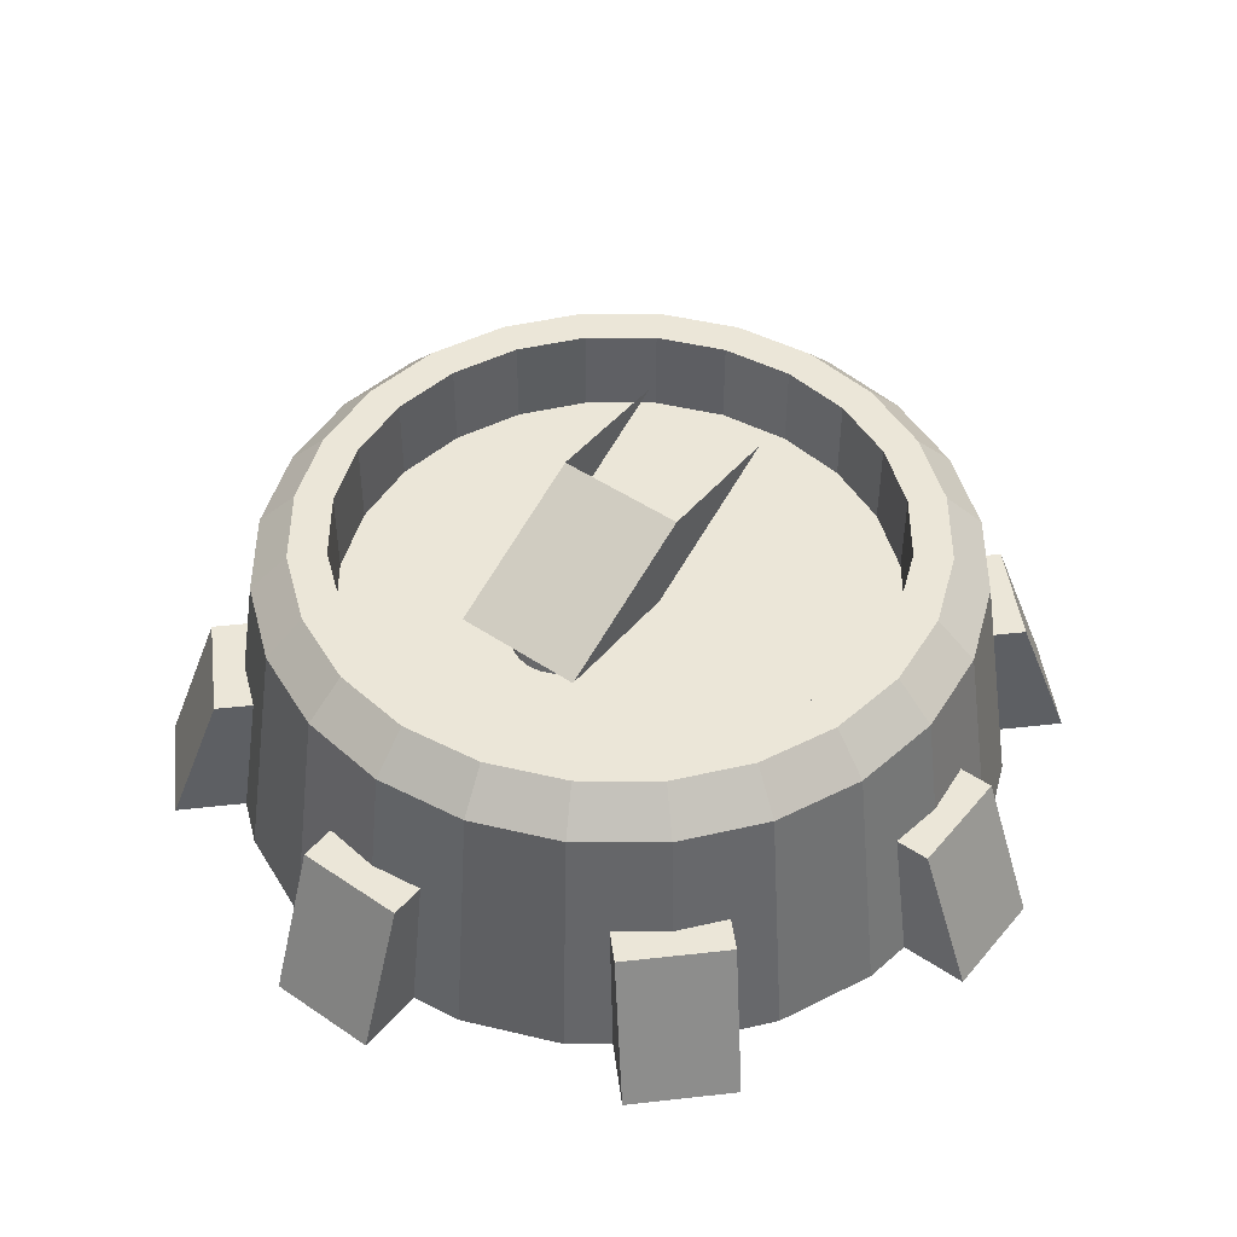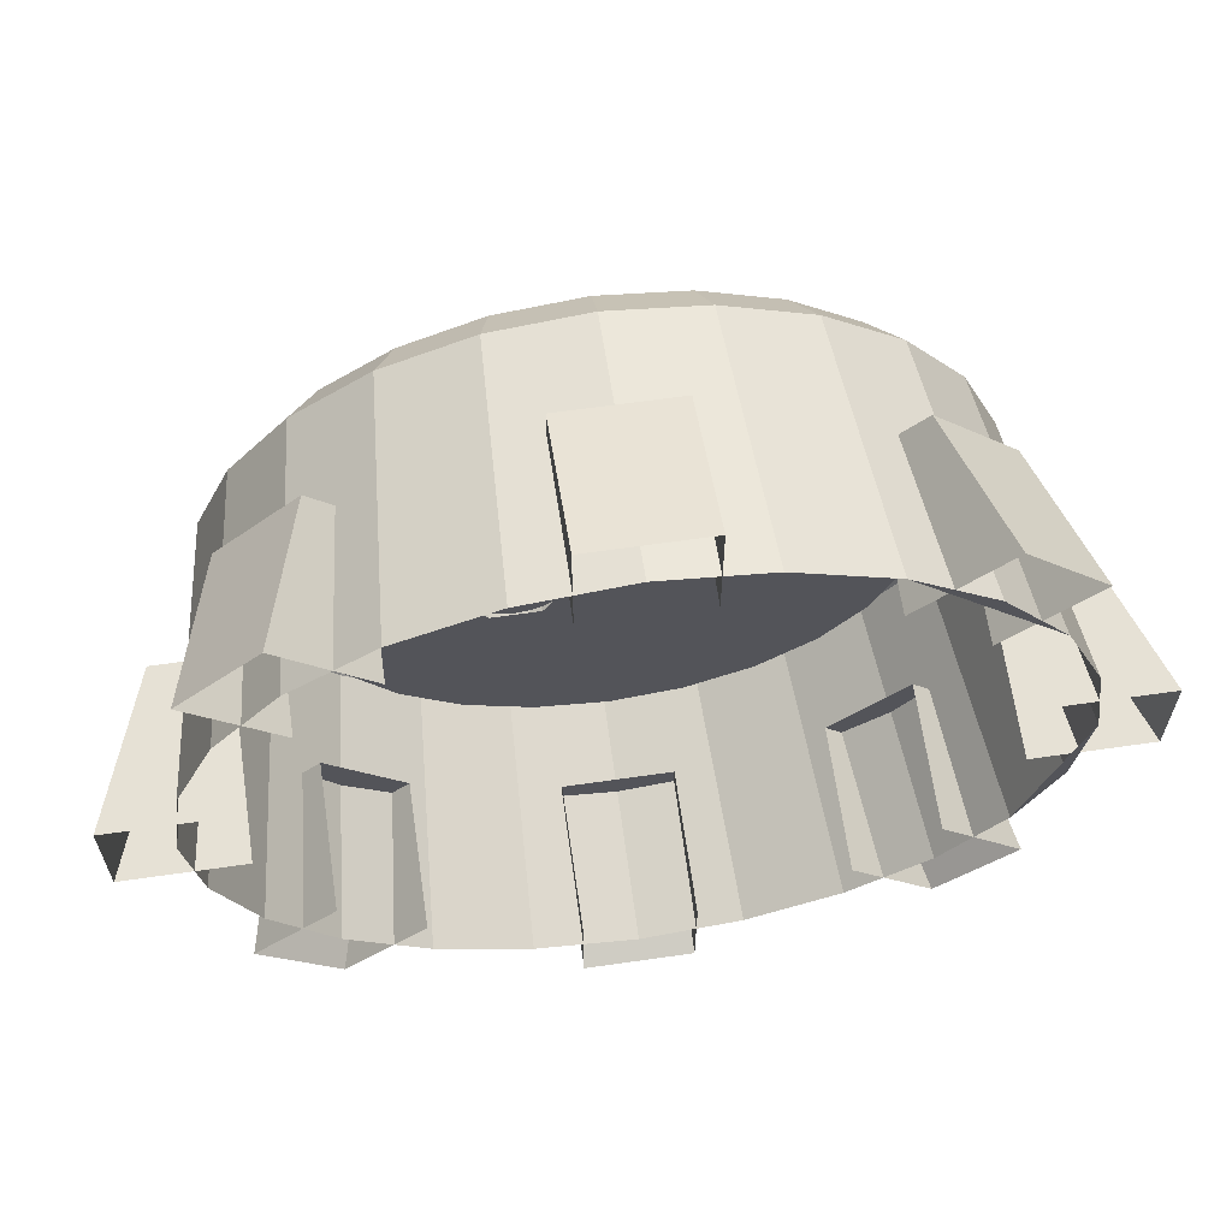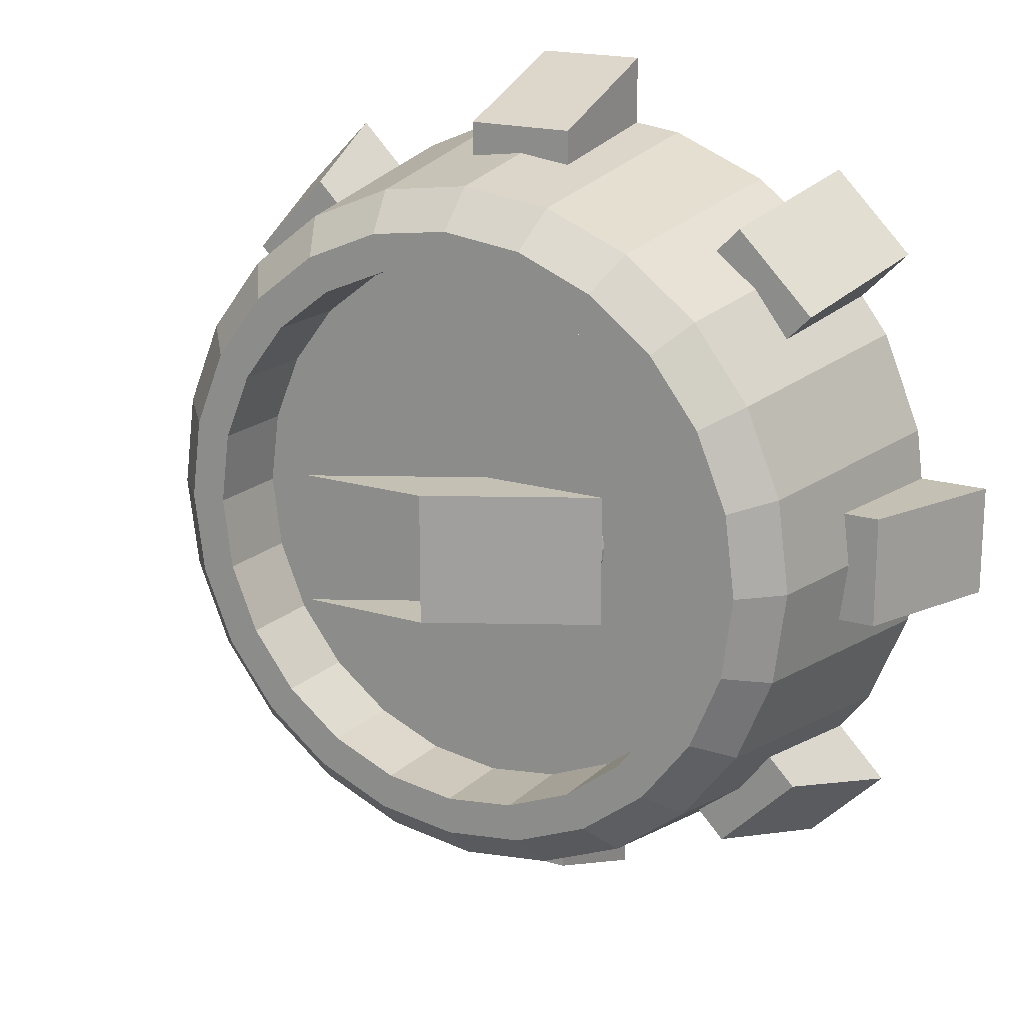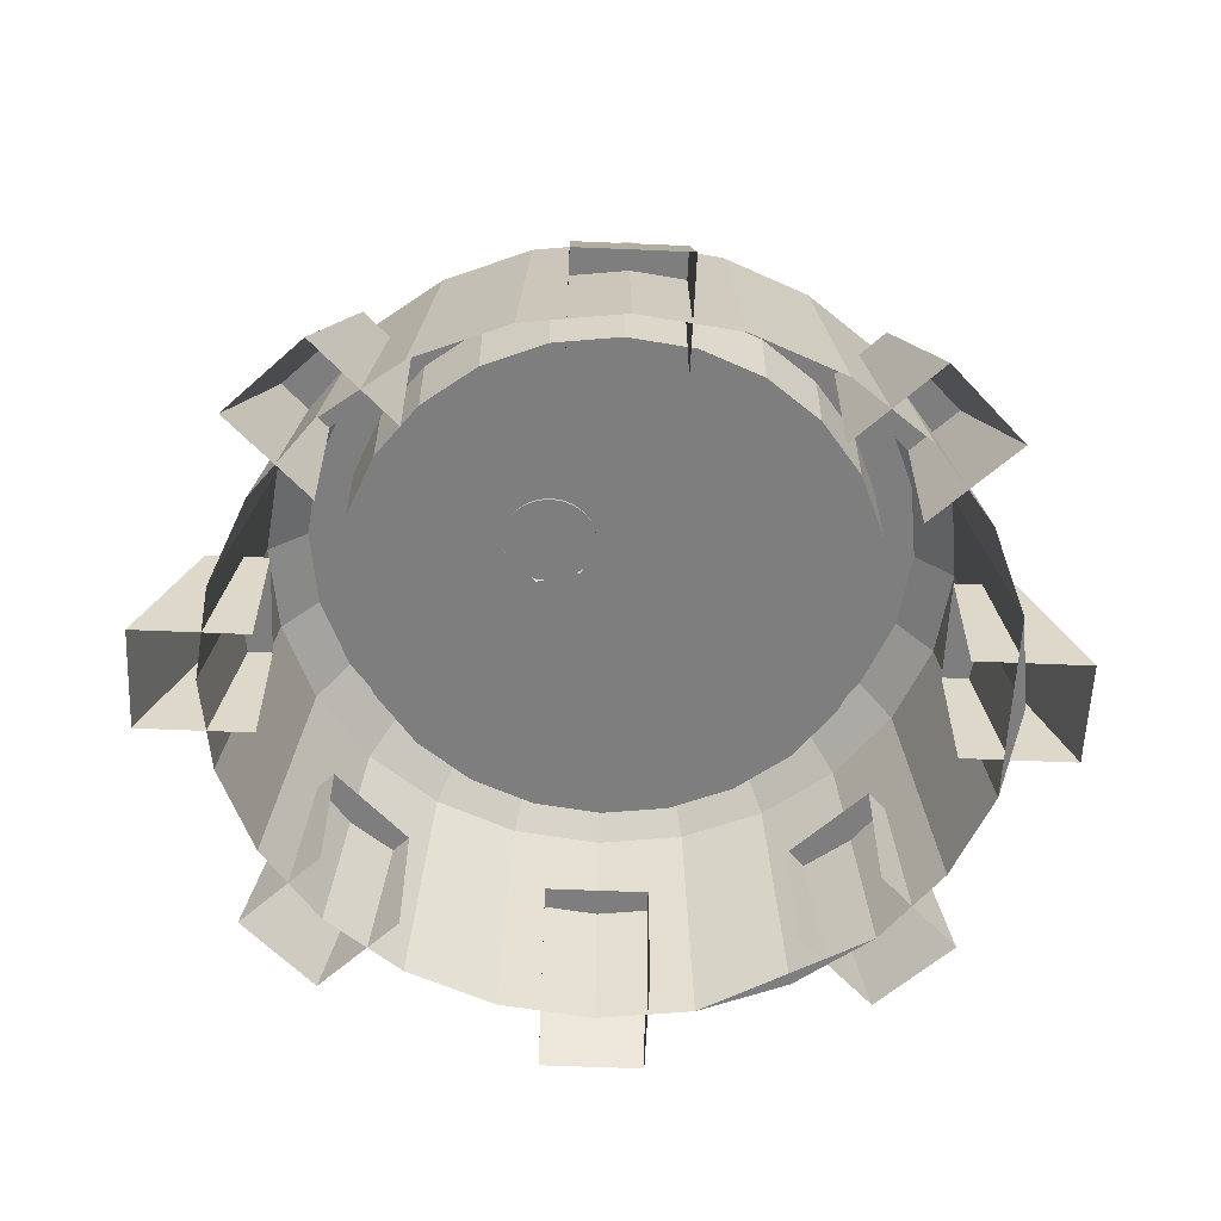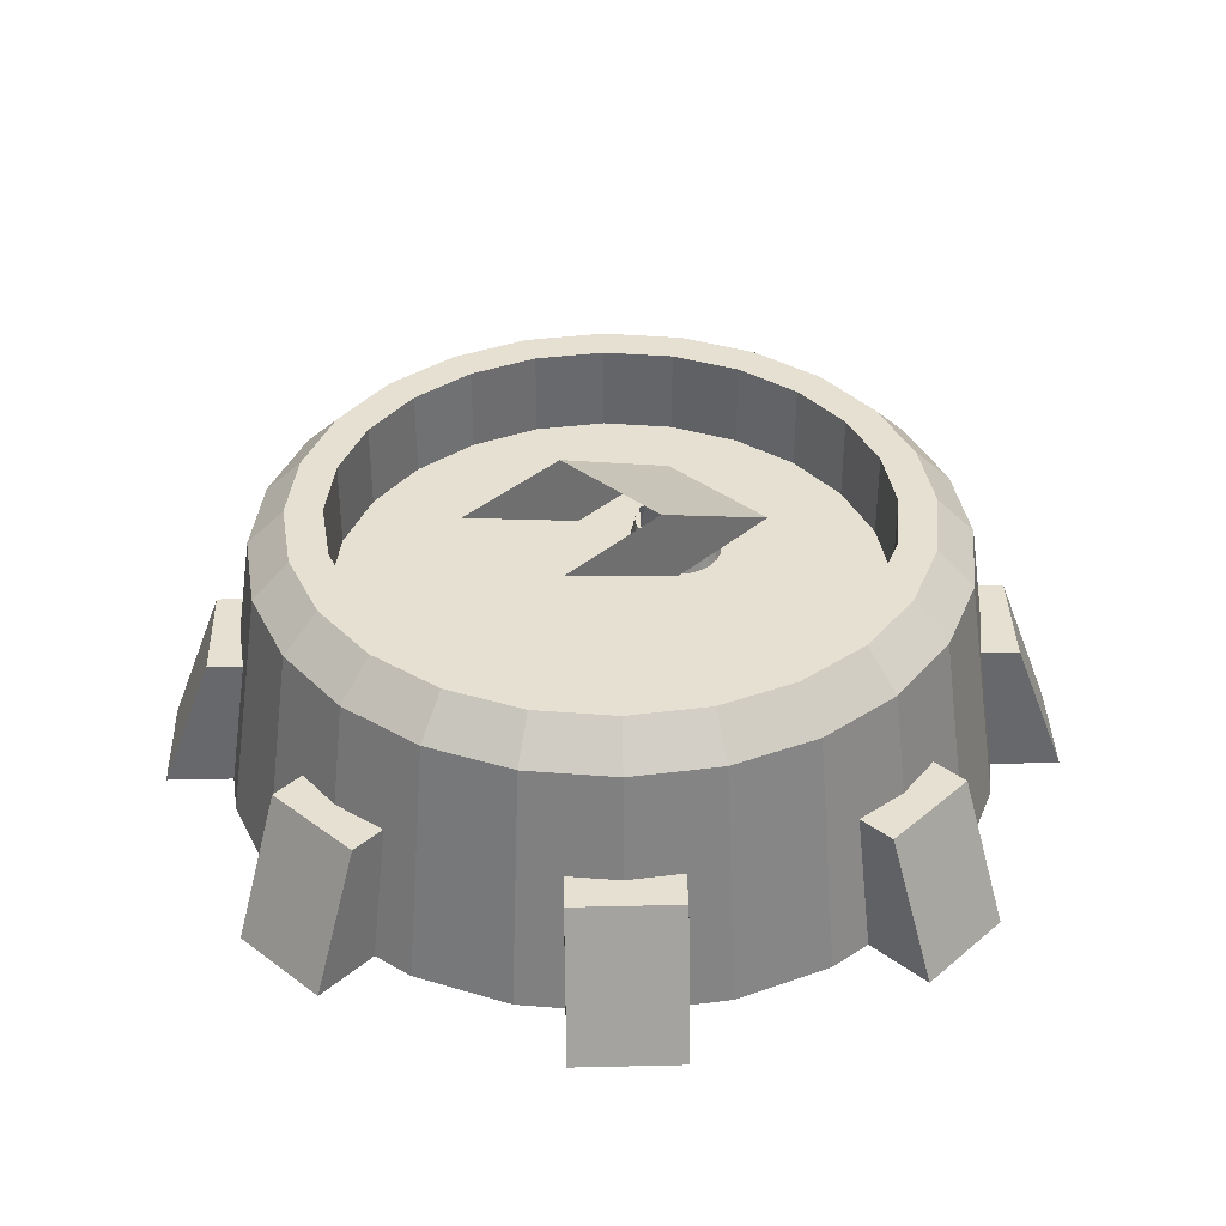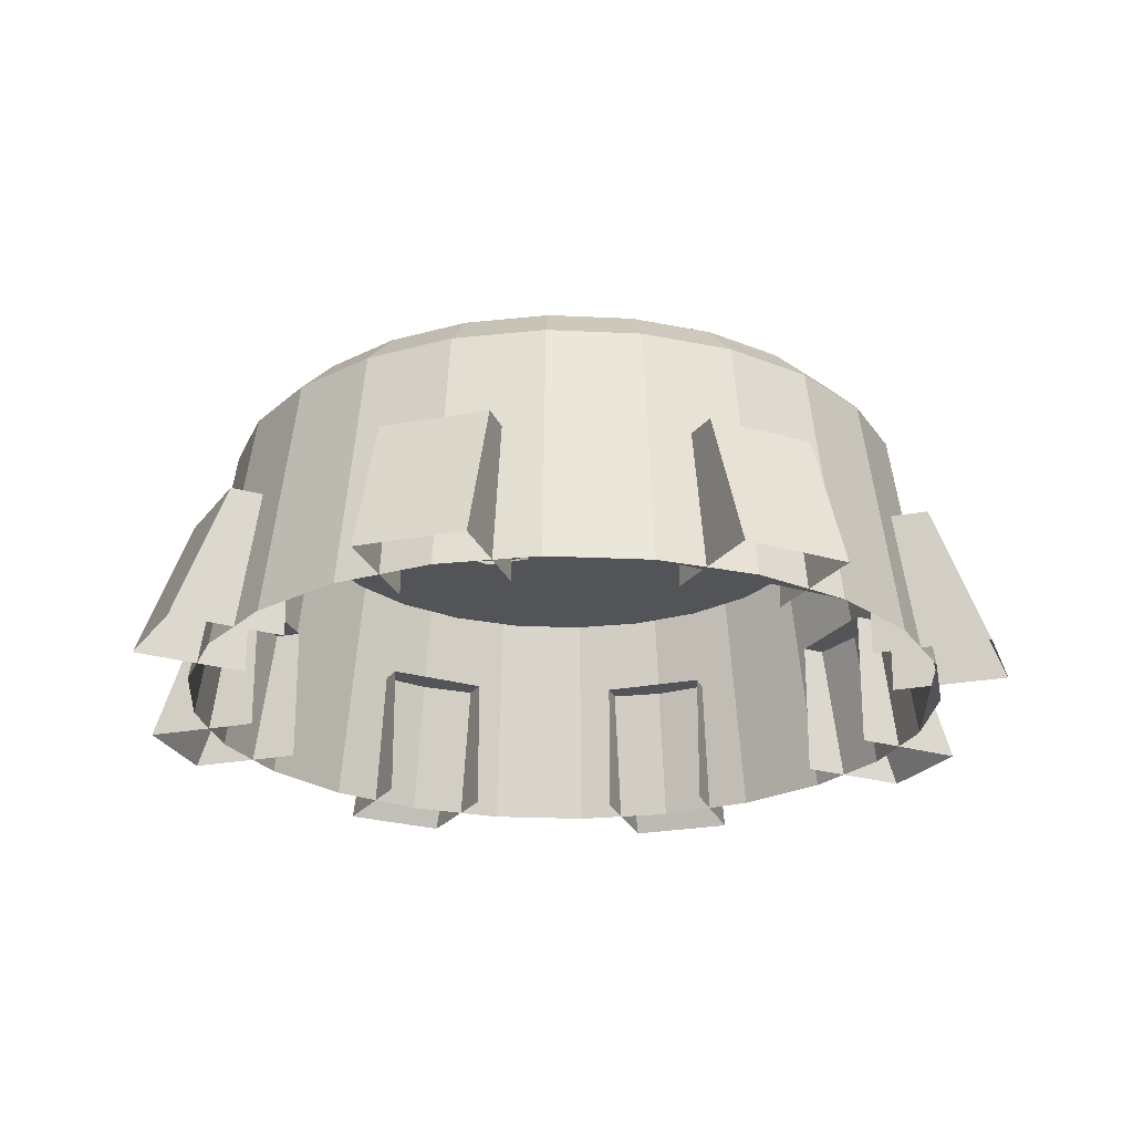
<metadata>
{"format":"obj","ext":"obj","renderer":"f3d","projection":"perspective","resolution":1024,"background":"white","views":[{"elev":46.6,"azim":-52.3,"up":"+Y"},{"elev":64.7,"azim":-8.2,"up":"+Z"},{"elev":18.2,"azim":-149.4,"up":"+Z"},{"elev":-59.4,"azim":-47.5,"up":"+Y"},{"elev":37.7,"azim":133.3,"up":"+Y"},{"elev":-23.5,"azim":17.9,"up":"+Y"}]}
</metadata>
<code>
o Cone002
v -5.594 -0.6638 0.1277
v -5.434 -0.6638 1.342
v -4.887 -0.6638 1.195
v -5.028 -0.6638 0.1277
v -4.965 -0.6638 2.473
v -4.475 -0.6638 2.19
v -4.22 -0.6638 3.444
v -3.82 -0.6638 3.044
v -3.249 -0.6638 4.189
v -2.966 -0.6638 3.699
v -2.118 -0.6638 4.658
v -1.971 -0.6638 4.111
v -0.9039 -0.6638 4.817
v -0.9039 -0.6638 4.251
v 0.3099 -0.6638 4.658
v 0.1634 -0.6638 4.111
v 1.441 -0.6638 4.189
v 1.158 -0.6638 3.699
v 2.412 -0.6638 3.444
v 2.012 -0.6638 3.044
v 3.157 -0.6638 2.473
v 2.667 -0.6638 2.19
v 3.626 -0.6638 1.342
v 3.079 -0.6638 1.195
v 3.786 -0.6638 0.1277
v 3.22 -0.6638 0.1277
v 3.626 -0.6638 -1.086
v 3.079 -0.6638 -0.9396
v 3.157 -0.6638 -2.217
v 2.667 -0.6638 -1.934
v 2.412 -0.6638 -3.188
v 2.012 -0.6638 -2.788
v 1.441 -0.6638 -3.934
v 1.158 -0.6638 -3.444
v 0.3099 -0.6638 -4.402
v 0.1634 -0.6638 -3.855
v -0.9039 -0.6638 -4.562
v -0.9039 -0.6638 -3.996
v -2.118 -0.6638 -4.402
v -1.971 -0.6638 -3.855
v -3.249 -0.6638 -3.934
v -2.966 -0.6638 -3.444
v -4.22 -0.6638 -3.188
v -3.82 -0.6638 -2.788
v -4.965 -0.6638 -2.217
v -4.475 -0.6638 -1.934
v -5.434 -0.6638 -1.086
v -4.887 -0.6638 -0.9396
v -4.887 -1.98 1.195
v -5.028 -1.98 0.1277
v -4.475 -1.98 2.19
v -3.82 -1.98 3.044
v -2.966 -1.98 3.699
v -1.971 -1.98 4.111
v -0.9039 -1.98 4.251
v 0.1634 -1.98 4.111
v 1.158 -1.98 3.699
v 2.012 -1.98 3.044
v 2.667 -1.98 2.19
v 3.079 -1.98 1.195
v 3.22 -1.98 0.1277
v 3.079 -1.98 -0.9396
v 2.667 -1.98 -1.934
v 2.012 -1.98 -2.788
v 1.158 -1.98 -3.444
v 0.1634 -1.98 -3.856
v -0.9039 -1.98 -3.996
v -1.971 -1.98 -3.856
v -2.966 -1.98 -3.444
v -3.82 -1.98 -2.788
v -4.475 -1.98 -1.934
v -4.887 -1.98 -0.9396
v -6.72 -4.968 0.1277
v -6.522 -4.968 1.633
v -5.978 -1.22 1.487
v -6.157 -1.22 0.1277
v -5.941 -4.968 3.036
v -5.453 -1.22 2.754
v -5.017 -4.968 4.241
v -4.618 -1.22 3.842
v -3.812 -4.968 5.165
v -3.53 -1.22 4.677
v -2.409 -4.968 5.746
v -2.264 -1.22 5.202
v -0.9039 -4.968 5.944
v -0.9039 -1.22 5.381
v 0.6015 -4.968 5.746
v 0.4557 -1.22 5.202
v 2.004 -4.968 5.165
v 1.723 -1.22 4.677
v 3.209 -4.968 4.241
v 2.811 -1.22 3.842
v 4.133 -4.968 3.036
v 3.645 -1.22 2.754
v 4.714 -4.968 1.633
v 4.17 -1.22 1.487
v 4.912 -4.968 0.1277
v 4.349 -1.22 0.1277
v 4.714 -4.968 -1.378
v 4.17 -1.22 -1.232
v 4.133 -4.968 -2.781
v 3.645 -1.22 -2.499
v 3.209 -4.968 -3.985
v 2.811 -1.22 -3.587
v 2.004 -4.968 -4.91
v 1.723 -1.22 -4.422
v 0.6015 -4.968 -5.491
v 0.4557 -1.22 -4.946
v -0.9039 -4.968 -5.689
v -0.9039 -1.22 -5.125
v -2.409 -4.968 -5.491
v -2.264 -1.22 -4.946
v -3.812 -4.968 -4.91
v -3.53 -1.22 -4.422
v -5.017 -4.968 -3.985
v -4.618 -1.22 -3.587
v -5.941 -4.968 -2.781
v -5.453 -1.22 -2.499
v -6.522 -4.968 -1.378
v -5.978 -1.22 -1.232
v -4.991 -2.811 -2.868
v -3.842 -2.811 -4.018
v -4.508 -2.811 -4.684
v -5.657 -2.811 -3.535
v -3.842 -4.968 -4.018
v -5.08 -4.968 -5.256
v -6.229 -4.968 -4.106
v -4.991 -4.968 -2.868
v -1.702 -2.811 -4.904
v -0.0765 -2.811 -4.904
v -0.0765 -2.811 -5.846
v -1.702 -2.811 -5.846
v -0.0765 -4.968 -4.904
v -0.0765 -4.968 -6.655
v -1.702 -4.968 -6.655
v -1.702 -4.968 -4.904
v 2.063 -2.811 -4.018
v 3.213 -2.811 -2.868
v 3.879 -2.811 -3.535
v 2.73 -2.811 -4.684
v 3.213 -4.968 -2.868
v 4.45 -4.968 -4.106
v 3.301 -4.968 -5.256
v 2.063 -4.968 -4.018
v 4.099 -2.811 -0.7286
v 4.099 -2.811 0.8969
v 5.041 -2.811 0.8969
v 5.041 -2.811 -0.7286
v 4.099 -4.968 0.8969
v 5.849 -4.968 0.8969
v 5.849 -4.968 -0.7286
v 4.099 -4.968 -0.7286
v 3.213 -2.811 3.037
v 2.063 -2.811 4.186
v 2.73 -2.811 4.852
v 3.879 -2.811 3.703
v 2.063 -4.968 4.186
v 3.301 -4.968 5.424
v 4.45 -4.968 4.274
v 3.213 -4.968 3.037
v -0.0765 -2.811 5.072
v -1.702 -2.811 5.072
v -1.702 -2.811 6.015
v -0.0765 -2.811 6.015
v -1.702 -4.968 5.072
v -1.702 -4.968 6.823
v -0.0765 -4.968 6.823
v -0.0765 -4.968 5.072
v -3.842 -2.811 4.186
v -4.991 -2.811 3.037
v -5.657 -2.811 3.703
v -4.508 -2.811 4.852
v -4.991 -4.968 3.037
v -6.229 -4.968 4.274
v -5.08 -4.968 5.424
v -3.842 -4.968 4.186
v -5.877 -2.811 0.8969
v -5.877 -2.811 -0.7286
v -6.82 -2.811 -0.7286
v -6.82 -2.811 0.8969
v -5.877 -4.968 -0.7286
v -7.628 -4.968 -0.7286
v -7.628 -4.968 0.8969
v -5.877 -4.968 0.8969
v -2.852 -2.041 -0.0012
v -2.828 -2.041 0.1834
v -2.715 -1.471 0.1531
v -2.735 -1.471 -0.001198
v -2.757 -2.041 0.3554
v -2.655 -1.471 0.2968
v -2.643 -2.041 0.5031
v -2.561 -1.471 0.4202
v -2.496 -2.041 0.6165
v -2.437 -1.471 0.515
v -2.324 -2.041 0.6877
v -2.293 -1.471 0.5745
v -2.139 -2.041 0.712
v -2.139 -1.471 0.5948
v -1.955 -2.041 0.6877
v -1.985 -1.471 0.5745
v -1.783 -2.041 0.6165
v -1.841 -1.471 0.515
v -1.635 -2.041 0.5031
v -1.718 -1.471 0.4202
v -1.522 -2.041 0.3554
v -1.623 -1.471 0.2968
v -1.45 -2.041 0.1834
v -1.563 -1.471 0.1531
v -1.426 -2.041 -0.0012
v -1.543 -1.471 -0.001198
v -1.45 -2.041 -0.1858
v -1.563 -1.471 -0.1555
v -1.522 -2.041 -0.3578
v -1.623 -1.471 -0.2992
v -1.635 -2.041 -0.5055
v -1.718 -1.471 -0.4226
v -1.783 -2.041 -0.6189
v -1.841 -1.471 -0.5174
v -1.955 -2.041 -0.6901
v -1.985 -1.471 -0.5769
v -2.139 -2.041 -0.7144
v -2.139 -1.471 -0.5972
v -2.324 -2.041 -0.6901
v -2.293 -1.471 -0.5769
v -2.496 -2.041 -0.6189
v -2.437 -1.471 -0.5174
v -2.643 -2.041 -0.5055
v -2.561 -1.471 -0.4226
v -2.757 -2.041 -0.3578
v -2.655 -1.471 -0.2992
v -2.828 -2.041 -0.1858
v -2.715 -1.471 -0.1555
v -1.107 -1.461 -0.9921
v -3.074 -1.461 -0.9921
v -0.7308 -0.189 -0.9921
v 1.236 -0.189 -0.9921
v -3.074 -1.461 0.982
v -0.7308 -0.189 0.982
v -1.107 -1.461 0.982
v 1.236 -0.189 0.982
f 1 2 3 4
f 2 5 6 3
f 5 7 8 6
f 7 9 10 8
f 9 11 12 10
f 11 13 14 12
f 13 15 16 14
f 15 17 18 16
f 17 19 20 18
f 19 21 22 20
f 21 23 24 22
f 23 25 26 24
f 25 27 28 26
f 27 29 30 28
f 29 31 32 30
f 31 33 34 32
f 33 35 36 34
f 35 37 38 36
f 37 39 40 38
f 39 41 42 40
f 41 43 44 42
f 43 45 46 44
f 45 47 48 46
f 47 1 4 48
f 4 3 49 50
f 3 6 51 49
f 6 8 52 51
f 8 10 53 52
f 10 12 54 53
f 12 14 55 54
f 14 16 56 55
f 16 18 57 56
f 18 20 58 57
f 20 22 59 58
f 22 24 60 59
f 24 26 61 60
f 26 28 62 61
f 28 30 63 62
f 30 32 64 63
f 32 34 65 64
f 34 36 66 65
f 36 38 67 66
f 38 40 68 67
f 40 42 69 68
f 42 44 70 69
f 44 46 71 70
f 46 48 72 71
f 48 4 50 72
f 73 74 75 76
f 74 77 78 75
f 77 79 80 78
f 79 81 82 80
f 81 83 84 82
f 83 85 86 84
f 85 87 88 86
f 87 89 90 88
f 89 91 92 90
f 91 93 94 92
f 93 95 96 94
f 95 97 98 96
f 97 99 100 98
f 99 101 102 100
f 101 103 104 102
f 103 105 106 104
f 105 107 108 106
f 107 109 110 108
f 109 111 112 110
f 111 113 114 112
f 113 115 116 114
f 115 117 118 116
f 117 119 120 118
f 119 73 76 120
f 2 1 76 75
f 75 78 5 2
f 78 80 7 5
f 80 82 9 7
f 82 84 11 9
f 84 86 13 11
f 86 88 15 13
f 88 90 17 15
f 90 92 19 17
f 92 94 21 19
f 94 96 23 21
f 96 98 25 23
f 98 100 27 25
f 100 102 29 27
f 102 104 31 29
f 104 106 33 31
f 106 108 35 33
f 108 110 37 35
f 110 112 39 37
f 112 114 41 39
f 114 116 43 41
f 116 118 45 43
f 118 120 47 45
f 1 47 120 76
f 101 99 97
f 93 91 89
f 49 51 52 72
f 52 53 54 56
f 54 55 56
f 56 57 58 60
f 58 59 60
f 60 61 62 64
f 62 63 64
f 56 60 64 72
f 64 65 66 68
f 66 67 68
f 68 69 70 72
f 70 71 72
f 64 68 72
f 52 56 72
f 50 49 72
f 121 122 123 124
f 125 126 123 122
f 126 127 124 123
f 127 128 121 124
f 129 130 131 132
f 133 134 131 130
f 134 135 132 131
f 135 136 129 132
f 137 138 139 140
f 141 142 139 138
f 142 143 140 139
f 143 144 137 140
f 145 146 147 148
f 149 150 147 146
f 150 151 148 147
f 151 152 145 148
f 153 154 155 156
f 157 158 155 154
f 158 159 156 155
f 159 160 153 156
f 161 162 163 164
f 165 166 163 162
f 166 167 164 163
f 167 168 161 164
f 169 170 171 172
f 173 174 171 170
f 174 175 172 171
f 175 176 169 172
f 177 178 179 180
f 181 182 179 178
f 182 183 180 179
f 183 184 177 180
f 185 186 187 188
f 186 189 190 187
f 189 191 192 190
f 191 193 194 192
f 193 195 196 194
f 195 197 198 196
f 197 199 200 198
f 199 201 202 200
f 201 203 204 202
f 203 205 206 204
f 205 207 208 206
f 207 209 210 208
f 209 211 212 210
f 211 213 214 212
f 213 215 216 214
f 215 217 218 216
f 217 219 220 218
f 219 221 222 220
f 221 223 224 222
f 223 225 226 224
f 225 227 228 226
f 227 229 230 228
f 229 231 232 230
f 231 185 188 232
f 229 227 225 185
f 225 223 221 217
f 221 219 217
f 217 215 213 209
f 213 211 209
f 209 207 205 201
f 205 203 201
f 201 199 197 193
f 197 195 193
f 193 191 189 185
f 189 186 185
f 231 229 185
f 187 190 192 232
f 192 194 196 200
f 196 198 200
f 200 202 204 208
f 204 206 208
f 208 210 212 216
f 212 214 216
f 216 218 220 224
f 220 222 224
f 224 226 228 232
f 228 230 232
f 188 187 232
f 233 234 235 236
f 234 237 238 235
f 237 239 240 238

</code>
